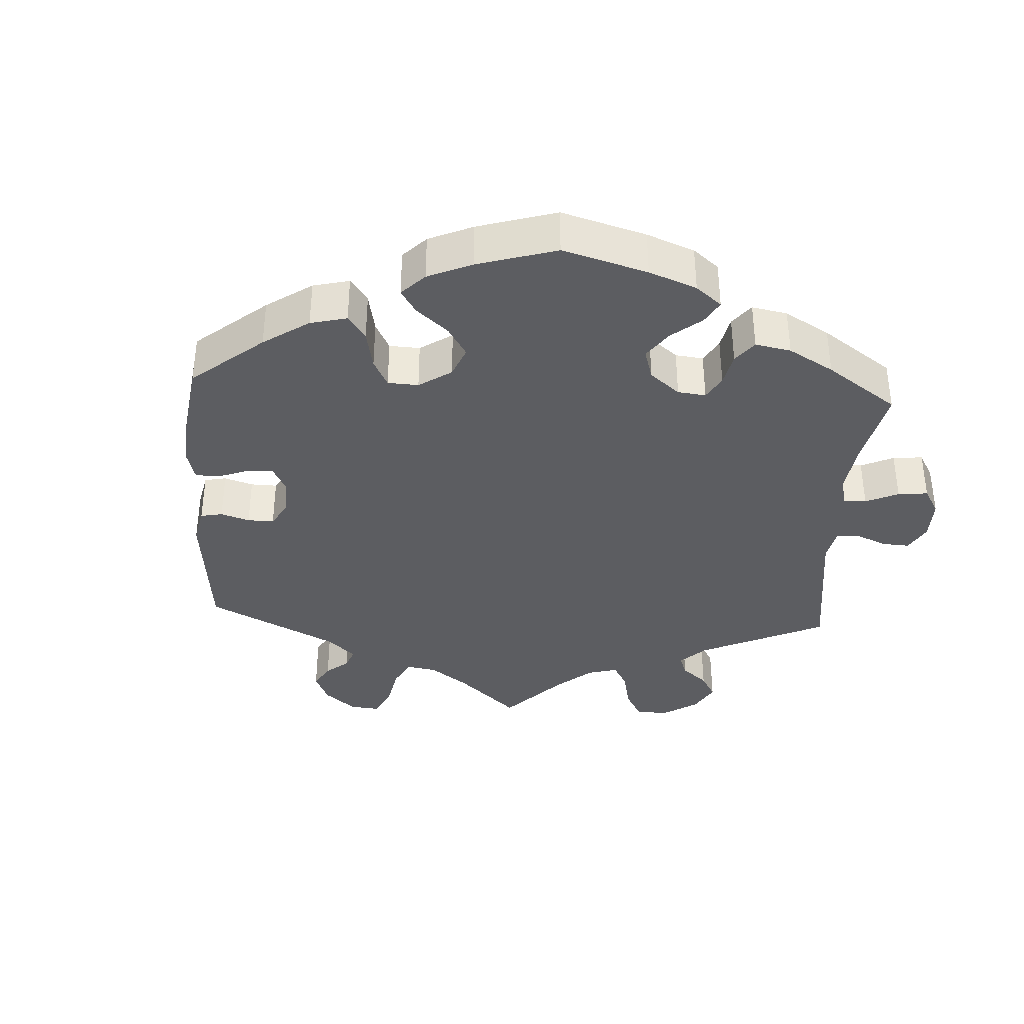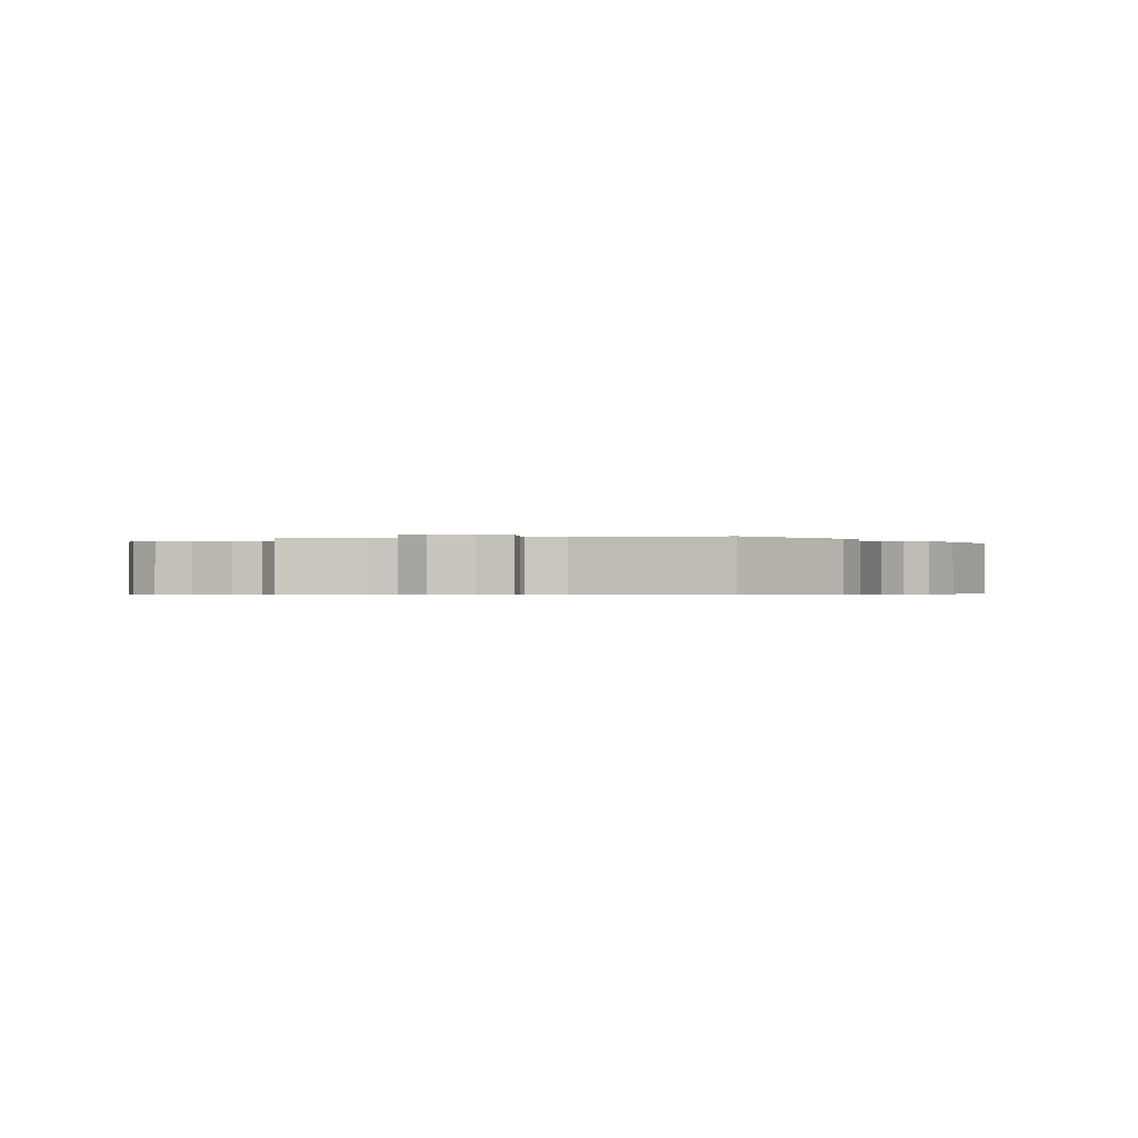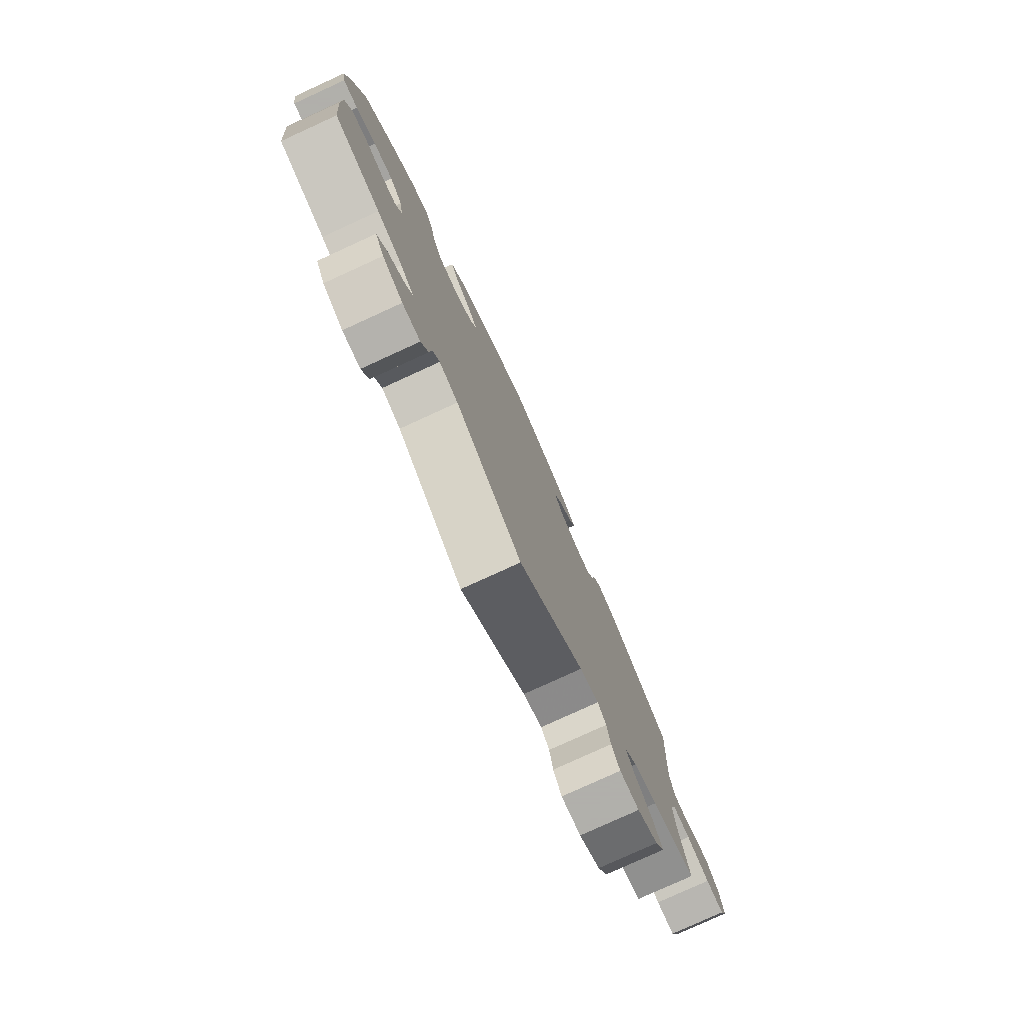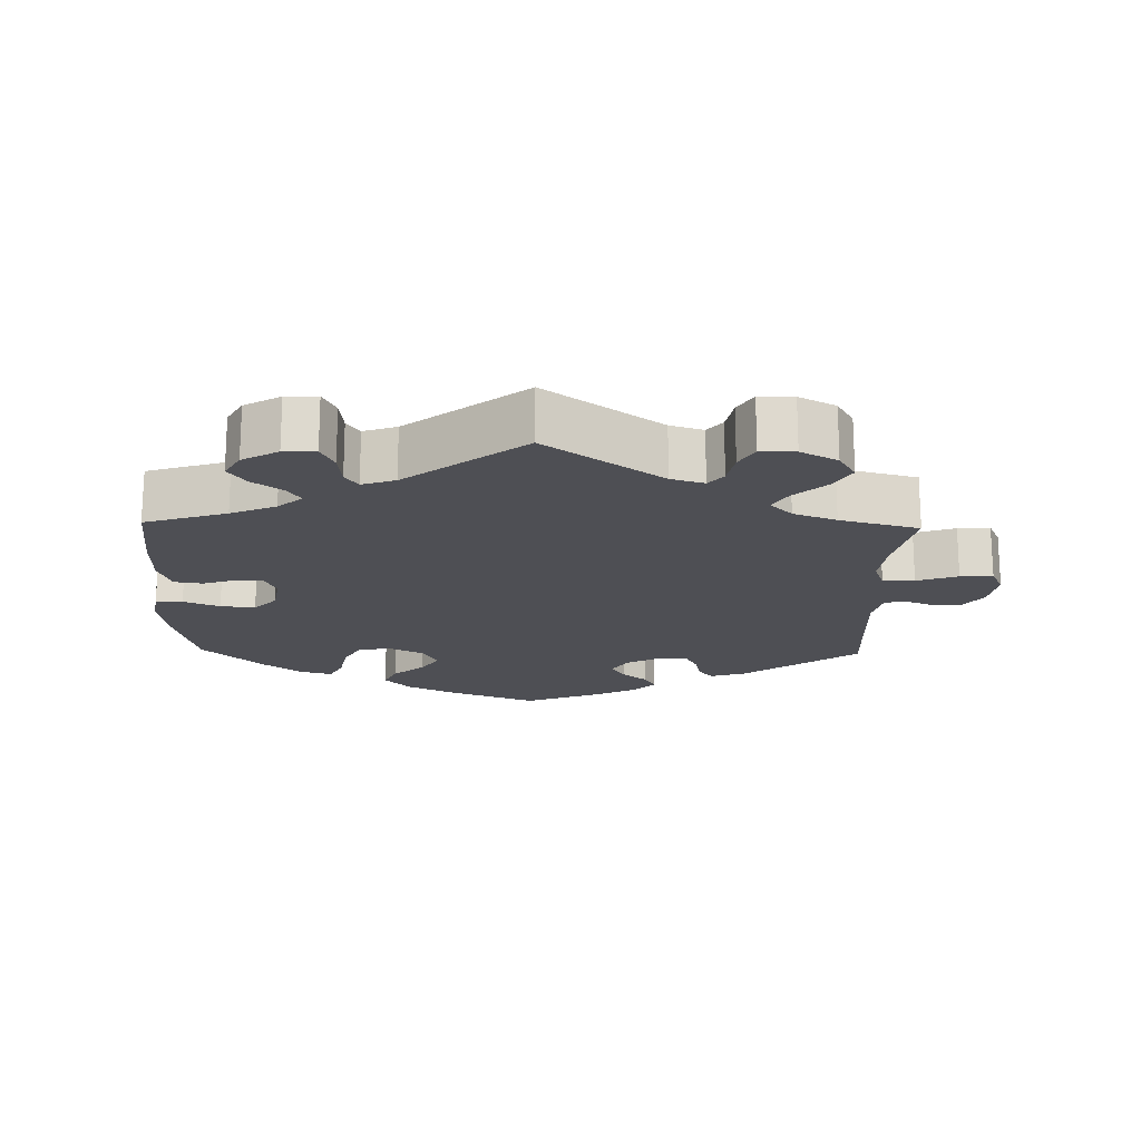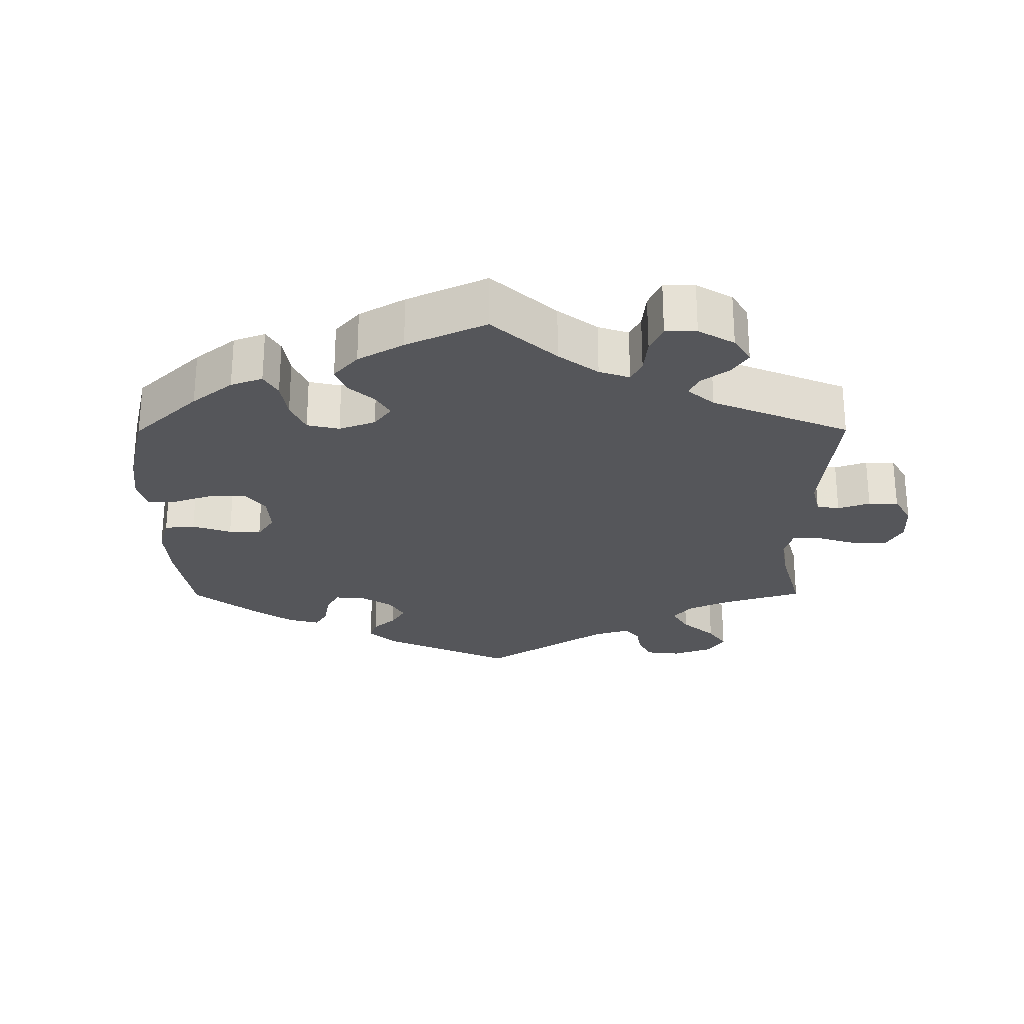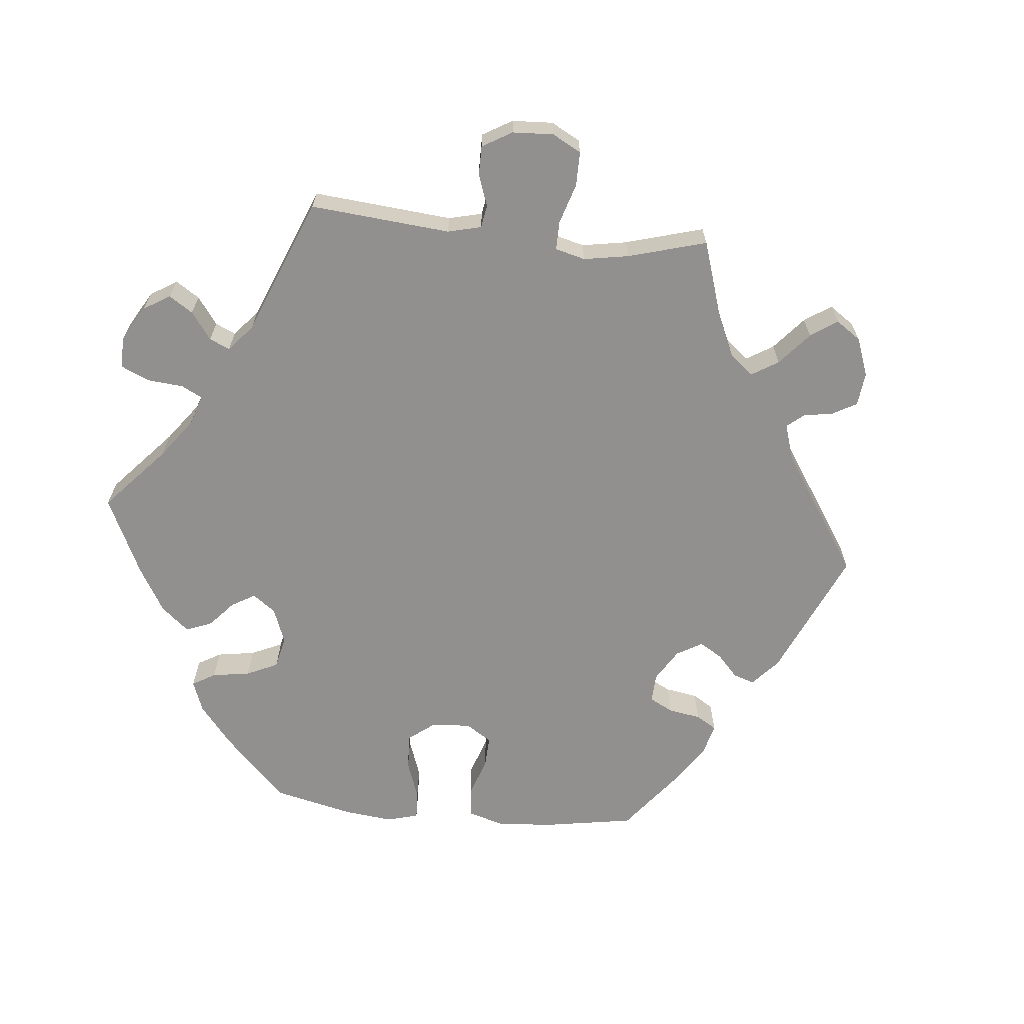
<metadata>
{"format":"obj","ext":"obj","renderer":"f3d","projection":"perspective","resolution":1024,"background":"white","views":[{"elev":-36.8,"azim":56.6,"up":"+Y"},{"elev":-0.5,"azim":-79.3,"up":"+Y"},{"elev":-78.4,"azim":114.6,"up":"+Z"},{"elev":-18.3,"azim":178.7,"up":"+Y"},{"elev":-25.9,"azim":120.2,"up":"+Y"},{"elev":-65.7,"azim":-155.4,"up":"+Y"}]}
</metadata>
<code>
v 0.122 0.07 0.531
v 0.193 0.07 0.496
v 0.23 0.07 0.457
v 0.212 0.07 0.418
v 0.168 0.07 0.38
v 0.143 0.07 0.342
v 0.163 0.07 0.303
v 0.213 0.07 0.278
v 0.26 0.07 0.284
v 0.284 0.07 0.329
v 0.295 0.07 0.387
v 0.314 0.07 0.423
v 0.359 0.07 0.411
v 0.414 0.07 0.37
v 0.5 0.07 0.289
v 0.53 0.07 0.167
v 0.541 0.07 0.095
v 0.533 0.07 0.048
v 0.495 0.07 0.048
v 0.444 0.07 0.068
v 0.395 0.07 0.073
v 0.363 0.07 0.039
v 0.354 0.07 -0.015
v 0.37 0.07 -0.052
v 0.409 0.07 -0.052
v 0.455 0.07 -0.037
v 0.495 0.07 -0.043
v 0.512 0.07 -0.092
v 0.512 0.07 -0.166
v 0.501 0.07 -0.289
v 0.385 0.07 -0.326
v 0.321 0.07 -0.353
v 0.287 0.07 -0.383
v 0.305 0.07 -0.411
v 0.347 0.07 -0.441
v 0.372 0.07 -0.476
v 0.35 0.07 -0.514
v 0.299 0.07 -0.543
v 0.254 0.07 -0.544
v 0.236 0.07 -0.508
v 0.231 0.07 -0.46
v 0.213 0.07 -0.434
v 0.166 0.07 -0.45
v 0 0.07 -0.578
v -0.163 0.07 -0.462
v -0.21 0.07 -0.448
v -0.231 0.07 -0.473
v -0.24 0.07 -0.52
v -0.261 0.07 -0.556
v -0.31 0.07 -0.556
v -0.362 0.07 -0.529
v -0.386 0.07 -0.489
v -0.361 0.07 -0.447
v -0.317 0.07 -0.407
v -0.296 0.07 -0.372
v -0.327 0.07 -0.341
v -0.388 0.07 -0.318
v -0.5 0.07 -0.289
v -0.475 0.07 -0.177
v -0.468 0.07 -0.111
v -0.483 0.07 -0.071
v -0.528 0.07 -0.072
v -0.586 0.07 -0.092
v -0.632 0.07 -0.095
v -0.65 0.07 -0.056
v -0.64 0.07 0.001
v -0.611 0.07 0.04
v -0.571 0.07 0.039
v -0.532 0.07 0.024
v -0.501 0.07 0.029
v -0.489 0.07 0.081
v -0.5 0.07 0.289
v -0.338 0.07 0.405
v -0.288 0.07 0.421
v -0.267 0.07 0.397
v -0.258 0.07 0.355
v -0.24 0.07 0.322
v -0.198 0.07 0.322
v -0.151 0.07 0.347
v -0.128 0.07 0.382
v -0.148 0.07 0.414
v -0.184 0.07 0.444
v -0.2 0.07 0.474
v -0.168 0.07 0.506
v -0.107 0.07 0.536
v -0.001 0.07 0.578
v 0.122 0 0.531
v 0.193 0 0.496
v 0.23 0 0.457
v 0.212 0 0.418
v 0.168 0 0.38
v 0.143 0 0.342
v 0.163 0 0.303
v 0.213 0 0.278
v 0.26 0 0.284
v 0.284 0 0.329
v 0.295 0 0.387
v 0.314 0 0.423
v 0.359 0 0.411
v 0.414 0 0.37
v 0.5 0 0.289
v 0.53 0 0.167
v 0.541 0 0.095
v 0.533 0 0.048
v 0.495 0 0.048
v 0.444 0 0.068
v 0.395 0 0.073
v 0.363 0 0.039
v 0.354 0 -0.015
v 0.37 0 -0.052
v 0.409 0 -0.052
v 0.455 0 -0.037
v 0.495 0 -0.043
v 0.512 0 -0.092
v 0.512 0 -0.166
v 0.501 0 -0.289
v 0.385 0 -0.326
v 0.321 0 -0.353
v 0.287 0 -0.383
v 0.305 0 -0.411
v 0.347 0 -0.441
v 0.372 0 -0.476
v 0.35 0 -0.514
v 0.299 0 -0.543
v 0.254 0 -0.544
v 0.236 0 -0.508
v 0.231 0 -0.46
v 0.213 0 -0.434
v 0.166 0 -0.45
v 0 0 -0.578
v -0.163 0 -0.462
v -0.21 0 -0.448
v -0.231 0 -0.473
v -0.24 0 -0.52
v -0.261 0 -0.556
v -0.31 0 -0.556
v -0.362 0 -0.529
v -0.386 0 -0.489
v -0.361 0 -0.447
v -0.317 0 -0.407
v -0.296 0 -0.372
v -0.327 0 -0.341
v -0.388 0 -0.318
v -0.5 0 -0.289
v -0.475 0 -0.177
v -0.468 0 -0.111
v -0.483 0 -0.071
v -0.528 0 -0.072
v -0.586 0 -0.092
v -0.632 0 -0.095
v -0.65 0 -0.056
v -0.64 0 0.001
v -0.611 0 0.04
v -0.571 0 0.039
v -0.532 0 0.024
v -0.501 0 0.029
v -0.489 0 0.081
v -0.5 0 0.289
v -0.338 0 0.405
v -0.288 0 0.421
v -0.267 0 0.397
v -0.258 0 0.355
v -0.24 0 0.322
v -0.198 0 0.322
v -0.151 0 0.347
v -0.128 0 0.382
v -0.148 0 0.414
v -0.184 0 0.444
v -0.2 0 0.474
v -0.168 0 0.506
v -0.107 0 0.536
v -0.001 0 0.578
f 81 82 83 84
f 80 81 84 85
f 73 74 75 76
f 71 72 73 76
f 70 71 76 77
f 66 67 68 69
f 66 69 70
f 65 66 70
f 62 63 64 65
f 61 62 65 70
f 60 61 70 77
f 57 58 59
f 56 57 59 60
f 55 56 60 77
f 51 52 53 54
f 51 54 55
f 50 51 55
f 47 48 49 50
f 46 47 50 55
f 45 46 55 77
f 43 44 45 77
f 38 39 40 41
f 38 41 42
f 37 38 42
f 34 35 36 37
f 33 34 37 42
f 32 33 42 43
f 28 29 30 31
f 28 31 32
f 25 26 27 28
f 24 25 28 32
f 23 24 32 43
f 17 18 19 20
f 17 20 21
f 16 17 21
f 15 16 21
f 14 15 21 22
f 10 11 12 13
f 9 10 13 14
f 2 3 4 5
f 2 5 6
f 1 2 6
f 80 85 86 1
f 23 43 77 78
f 23 78 79
f 9 14 22 23
f 8 9 23
f 7 8 23 79
f 6 7 79 80
f 1 6 80
f 170 169 168 167
f 171 170 167 166
f 162 161 160 159
f 162 159 158 157
f 163 162 157 156
f 155 154 153 152
f 156 155 152
f 156 152 151
f 151 150 149 148
f 156 151 148 147
f 163 156 147 146
f 145 144 143
f 146 145 143 142
f 163 146 142 141
f 140 139 138 137
f 141 140 137
f 141 137 136
f 136 135 134 133
f 141 136 133 132
f 163 141 132 131
f 163 131 130 129
f 127 126 125 124
f 128 127 124
f 128 124 123
f 123 122 121 120
f 128 123 120 119
f 129 128 119 118
f 117 116 115 114
f 118 117 114
f 114 113 112 111
f 118 114 111 110
f 129 118 110 109
f 106 105 104 103
f 107 106 103
f 107 103 102
f 107 102 101
f 108 107 101 100
f 99 98 97 96
f 100 99 96 95
f 91 90 89 88
f 92 91 88
f 92 88 87
f 87 172 171 166
f 164 163 129 109
f 165 164 109
f 109 108 100 95
f 109 95 94
f 165 109 94 93
f 166 165 93 92
f 166 92 87
f 1 87 88 2
f 2 88 89 3
f 3 89 90 4
f 4 90 91 5
f 5 91 92 6
f 6 92 93 7
f 7 93 94 8
f 8 94 95 9
f 9 95 96 10
f 10 96 97 11
f 11 97 98 12
f 12 98 99 13
f 13 99 100 14
f 14 100 101 15
f 15 101 102 16
f 16 102 103 17
f 17 103 104 18
f 18 104 105 19
f 19 105 106 20
f 20 106 107 21
f 21 107 108 22
f 22 108 109 23
f 23 109 110 24
f 24 110 111 25
f 25 111 112 26
f 26 112 113 27
f 27 113 114 28
f 28 114 115 29
f 29 115 116 30
f 30 116 117 31
f 31 117 118 32
f 32 118 119 33
f 33 119 120 34
f 34 120 121 35
f 35 121 122 36
f 36 122 123 37
f 37 123 124 38
f 38 124 125 39
f 39 125 126 40
f 40 126 127 41
f 41 127 128 42
f 42 128 129 43
f 43 129 130 44
f 44 130 131 45
f 45 131 132 46
f 46 132 133 47
f 47 133 134 48
f 48 134 135 49
f 49 135 136 50
f 50 136 137 51
f 51 137 138 52
f 52 138 139 53
f 53 139 140 54
f 54 140 141 55
f 55 141 142 56
f 56 142 143 57
f 57 143 144 58
f 58 144 145 59
f 59 145 146 60
f 60 146 147 61
f 61 147 148 62
f 62 148 149 63
f 63 149 150 64
f 64 150 151 65
f 65 151 152 66
f 66 152 153 67
f 67 153 154 68
f 68 154 155 69
f 69 155 156 70
f 70 156 157 71
f 71 157 158 72
f 72 158 159 73
f 73 159 160 74
f 74 160 161 75
f 75 161 162 76
f 76 162 163 77
f 77 163 164 78
f 78 164 165 79
f 79 165 166 80
f 80 166 167 81
f 81 167 168 82
f 82 168 169 83
f 83 169 170 84
f 84 170 171 85
f 85 171 172 86
f 86 172 87 1

</code>
